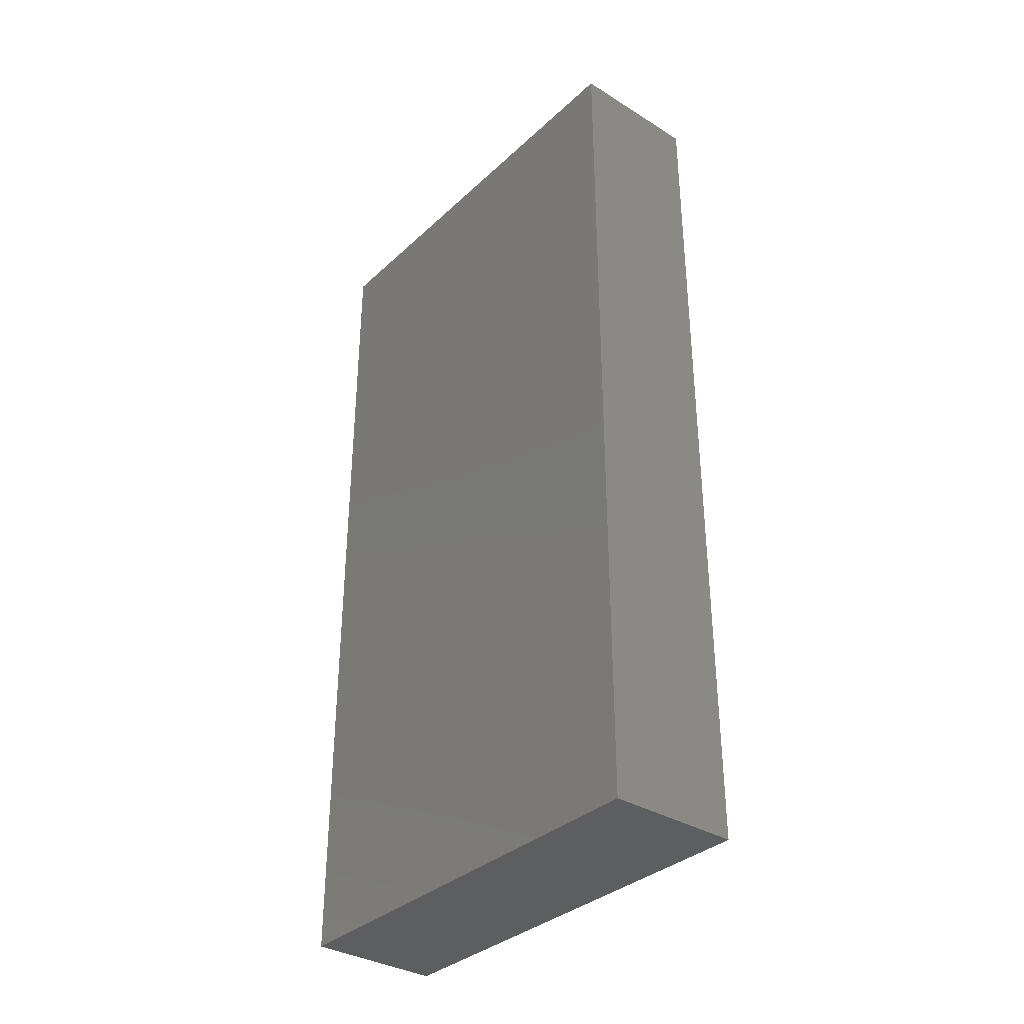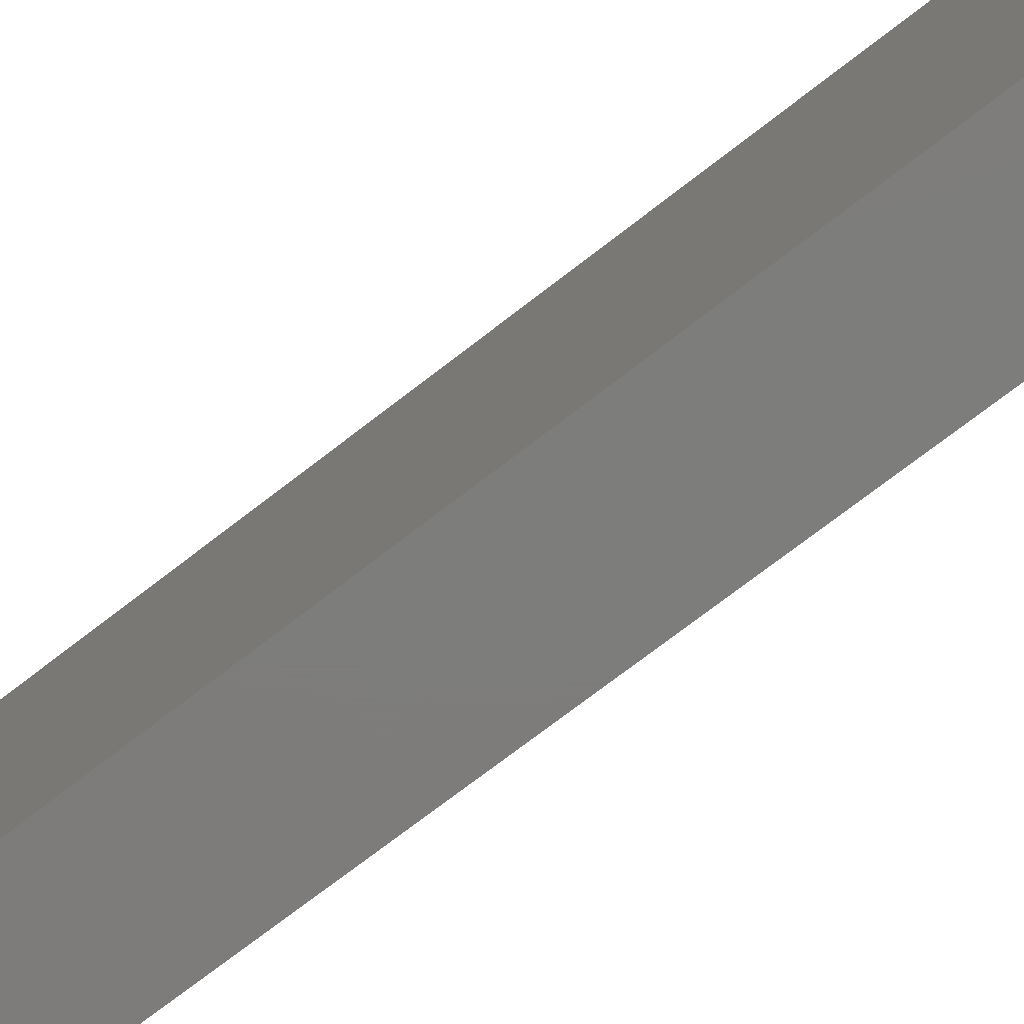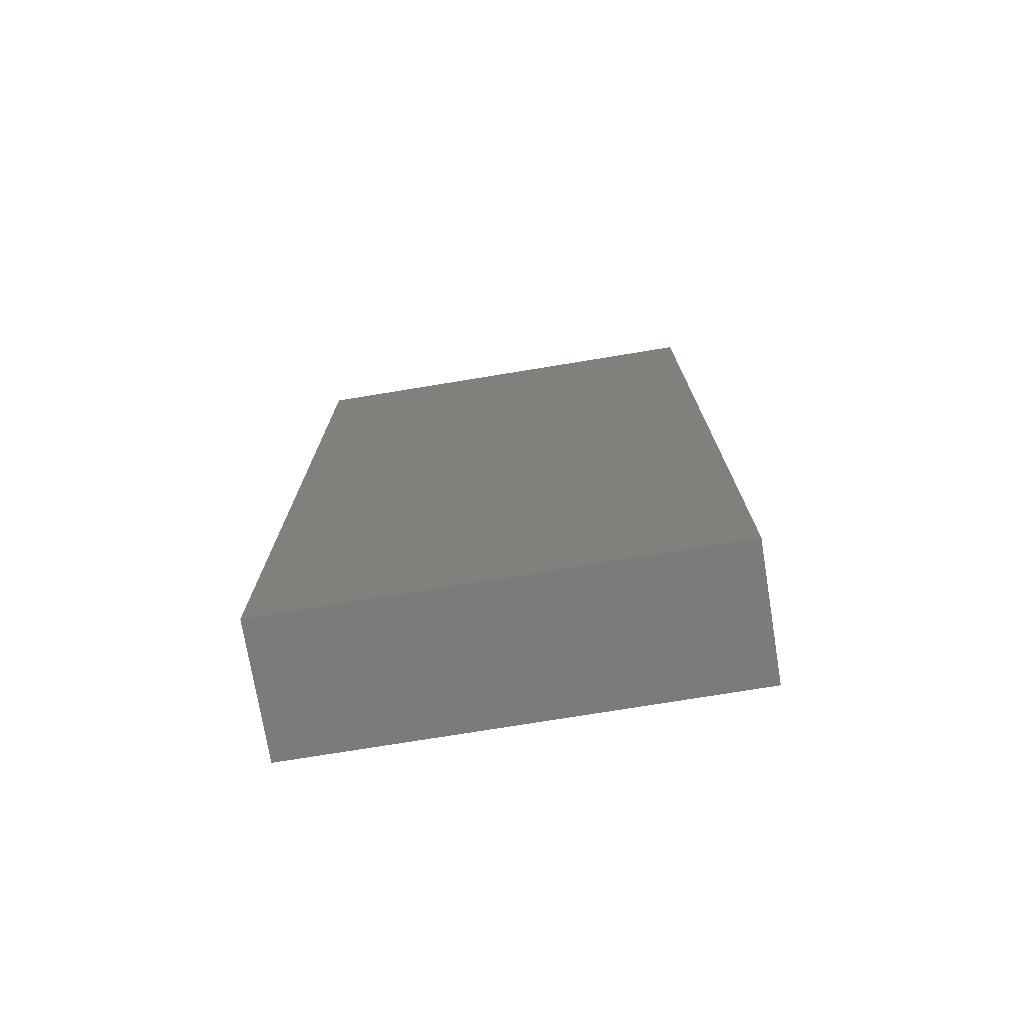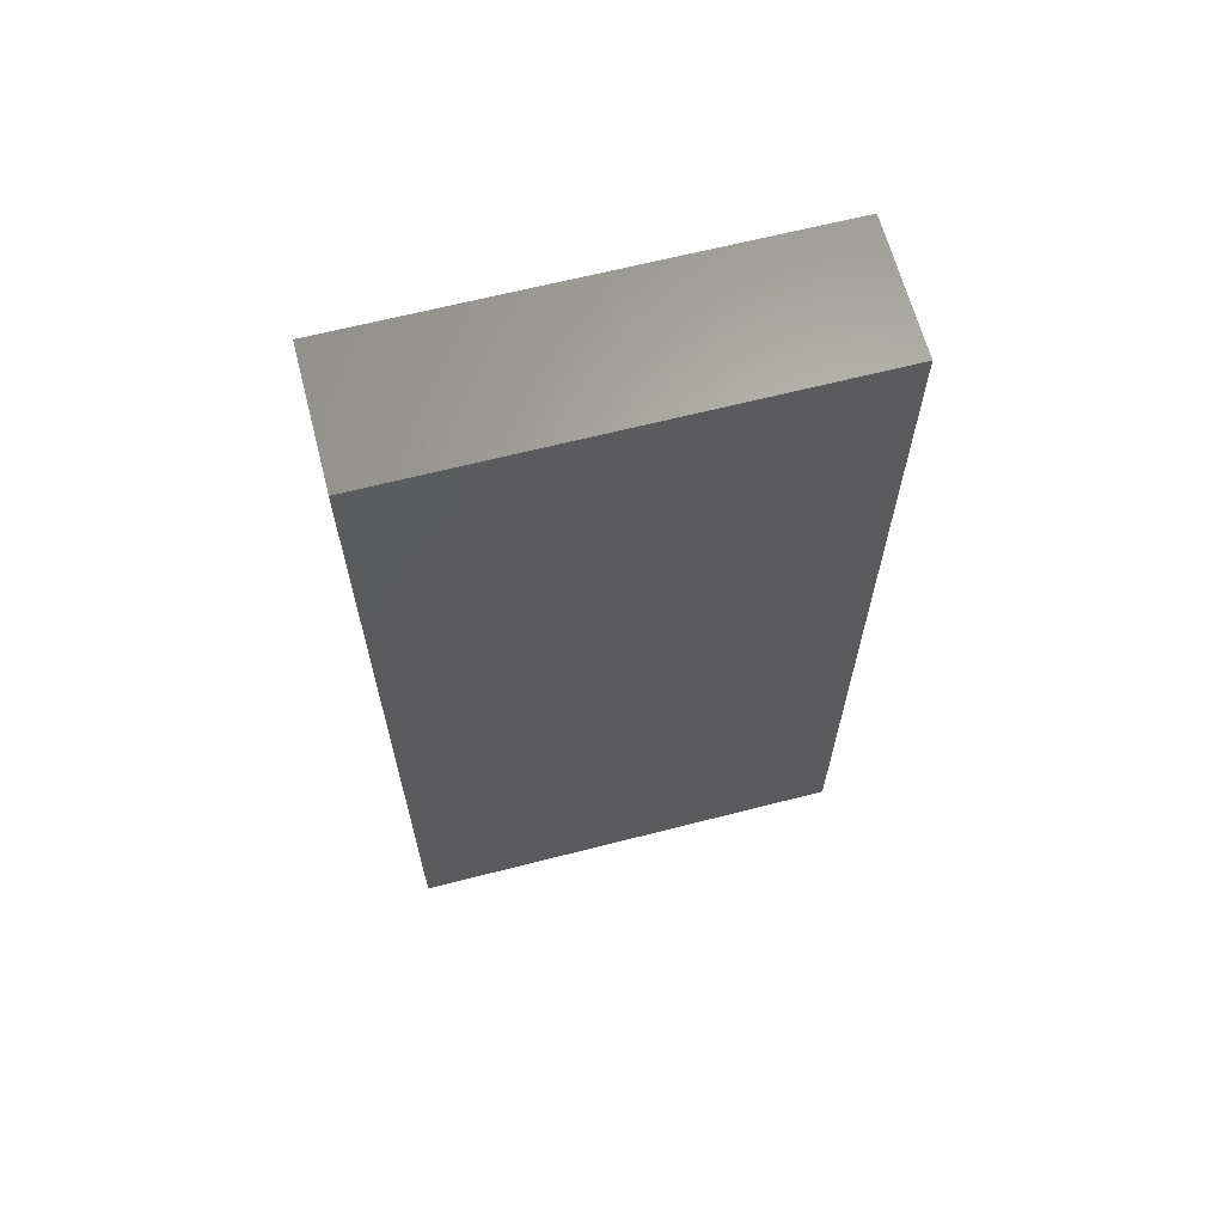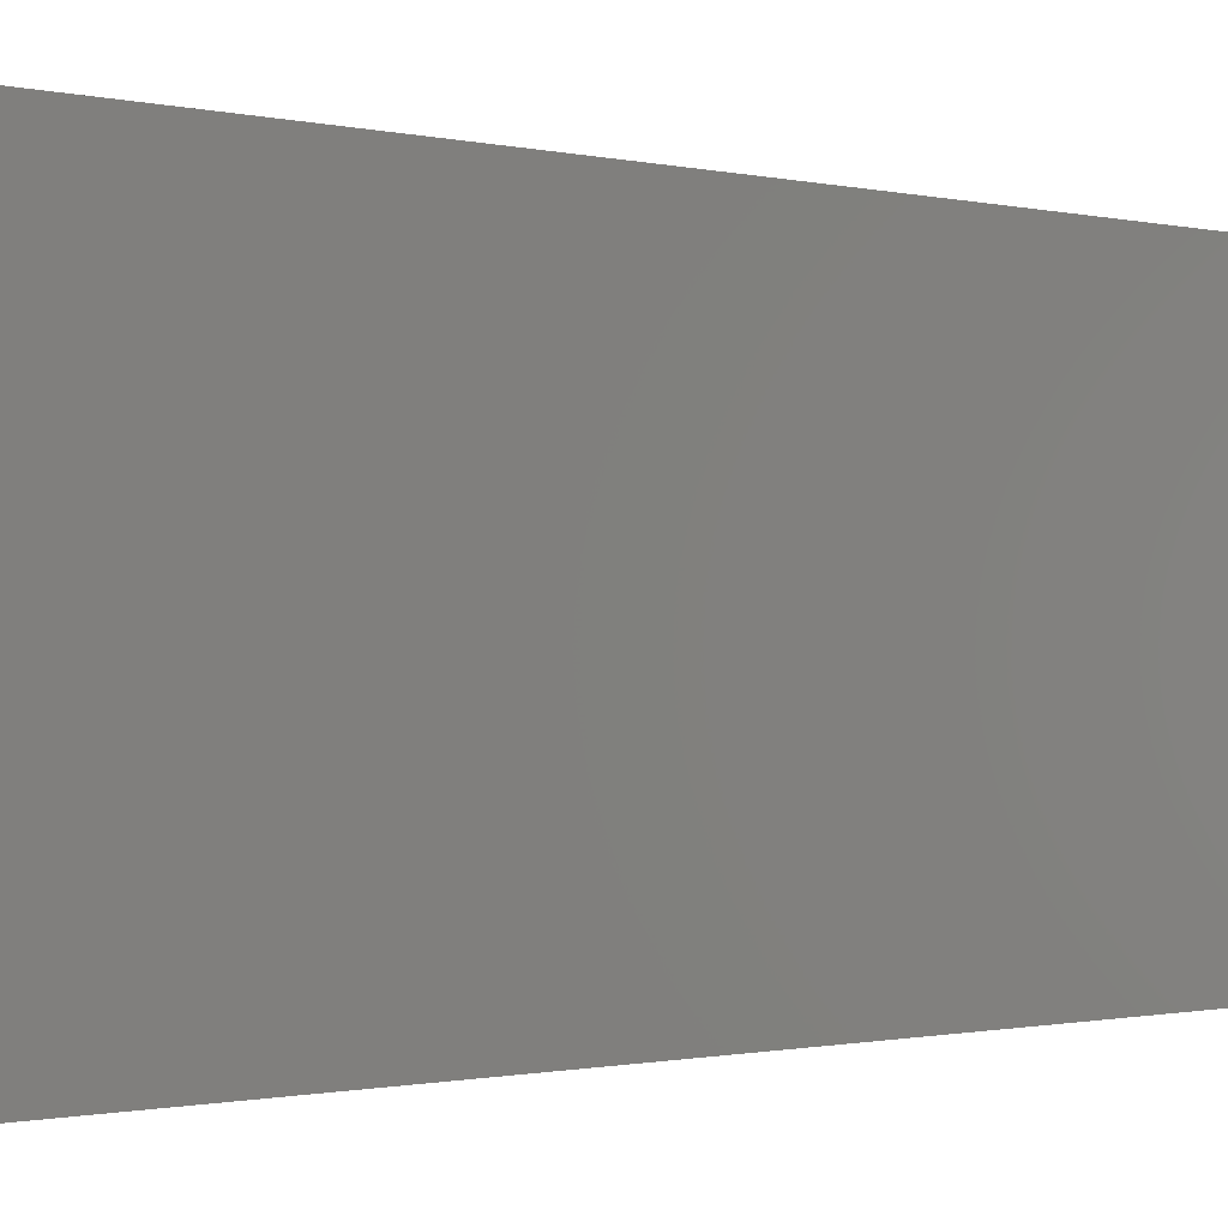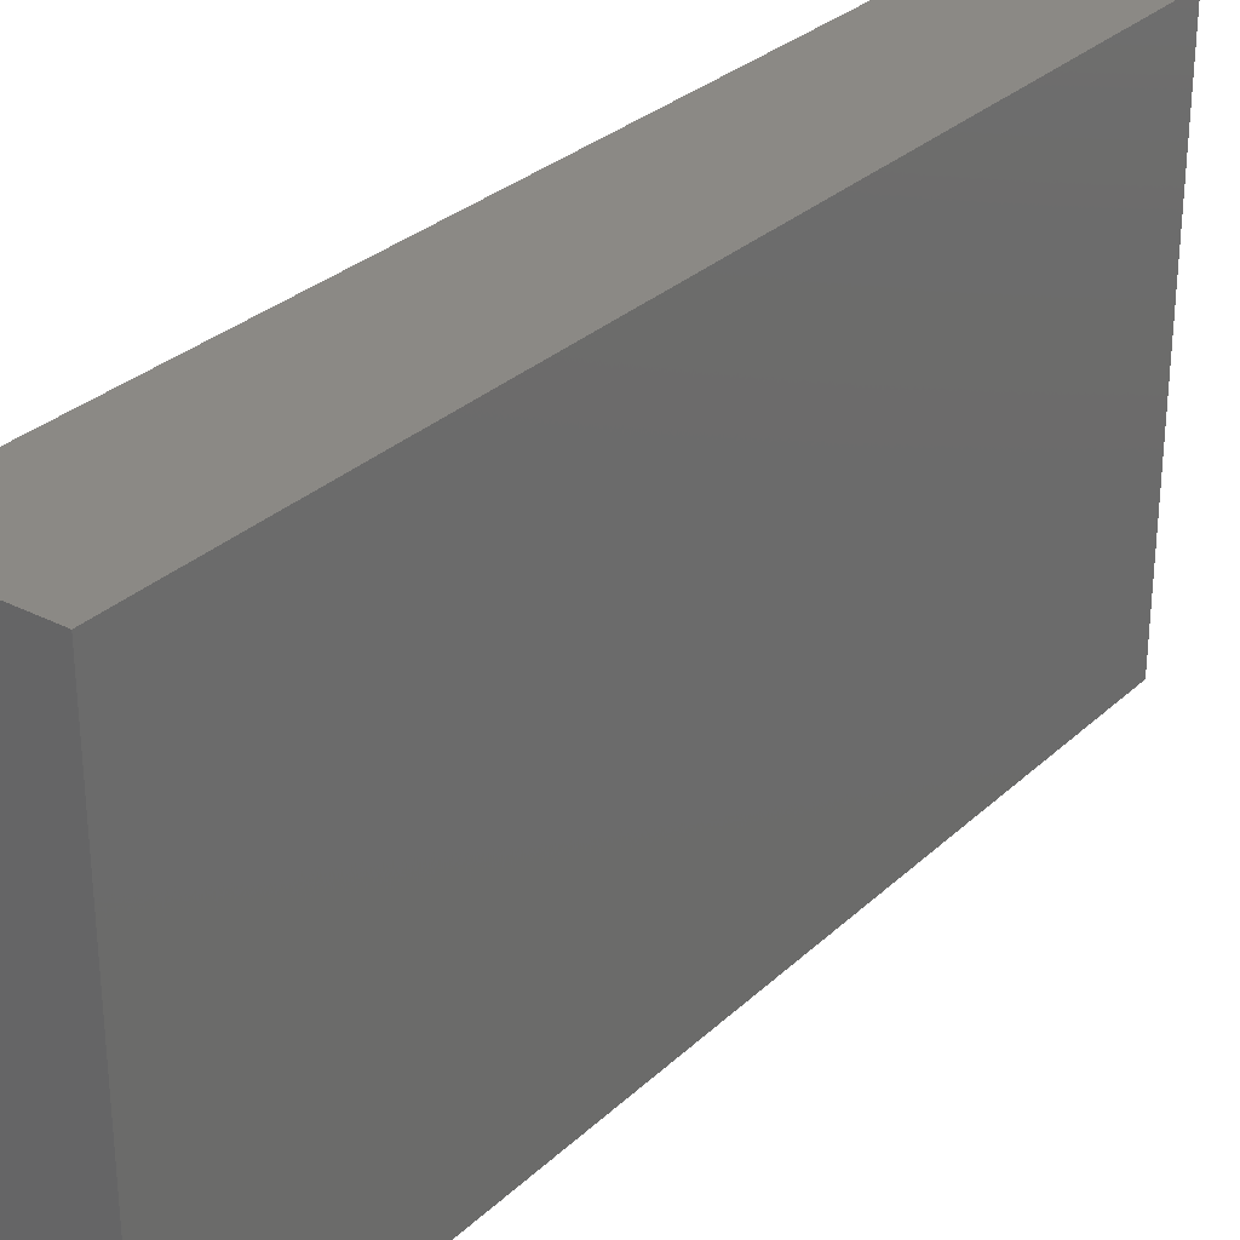
<metadata>
{"format":"stl","ext":"stl","renderer":"f3d","projection":"perspective","resolution":1024,"background":"white","views":[{"elev":-34.7,"azim":-39.5,"up":"+Z"},{"elev":-76.4,"azim":-52.7,"up":"+Y"},{"elev":-74.4,"azim":-80.7,"up":"+Z"},{"elev":64.7,"azim":75.5,"up":"+Z"},{"elev":-0.8,"azim":-131.6,"up":"+Y"},{"elev":29.8,"azim":36.9,"up":"+Y"}]}
</metadata>
<code>
# stl→obj: 8 verts, 12 faces
v -0.0134 0.1675 0
v -0.0134 0.1675 0.134
v -0.0134 0.2345 0.134
v 0.0067 0.1675 0
v 0.0067 0.1675 0.134
v 0.0067 0.2345 0.134
v -0.0134 0.2345 0
v 0.0067 0.2345 0
f 1 2 3
f 2 1 4
f 5 2 4
f 2 5 3
f 5 6 3
f 3 6 7
f 6 8 7
f 3 7 1
f 1 7 8
f 4 1 8
f 4 8 5
f 8 6 5

</code>
